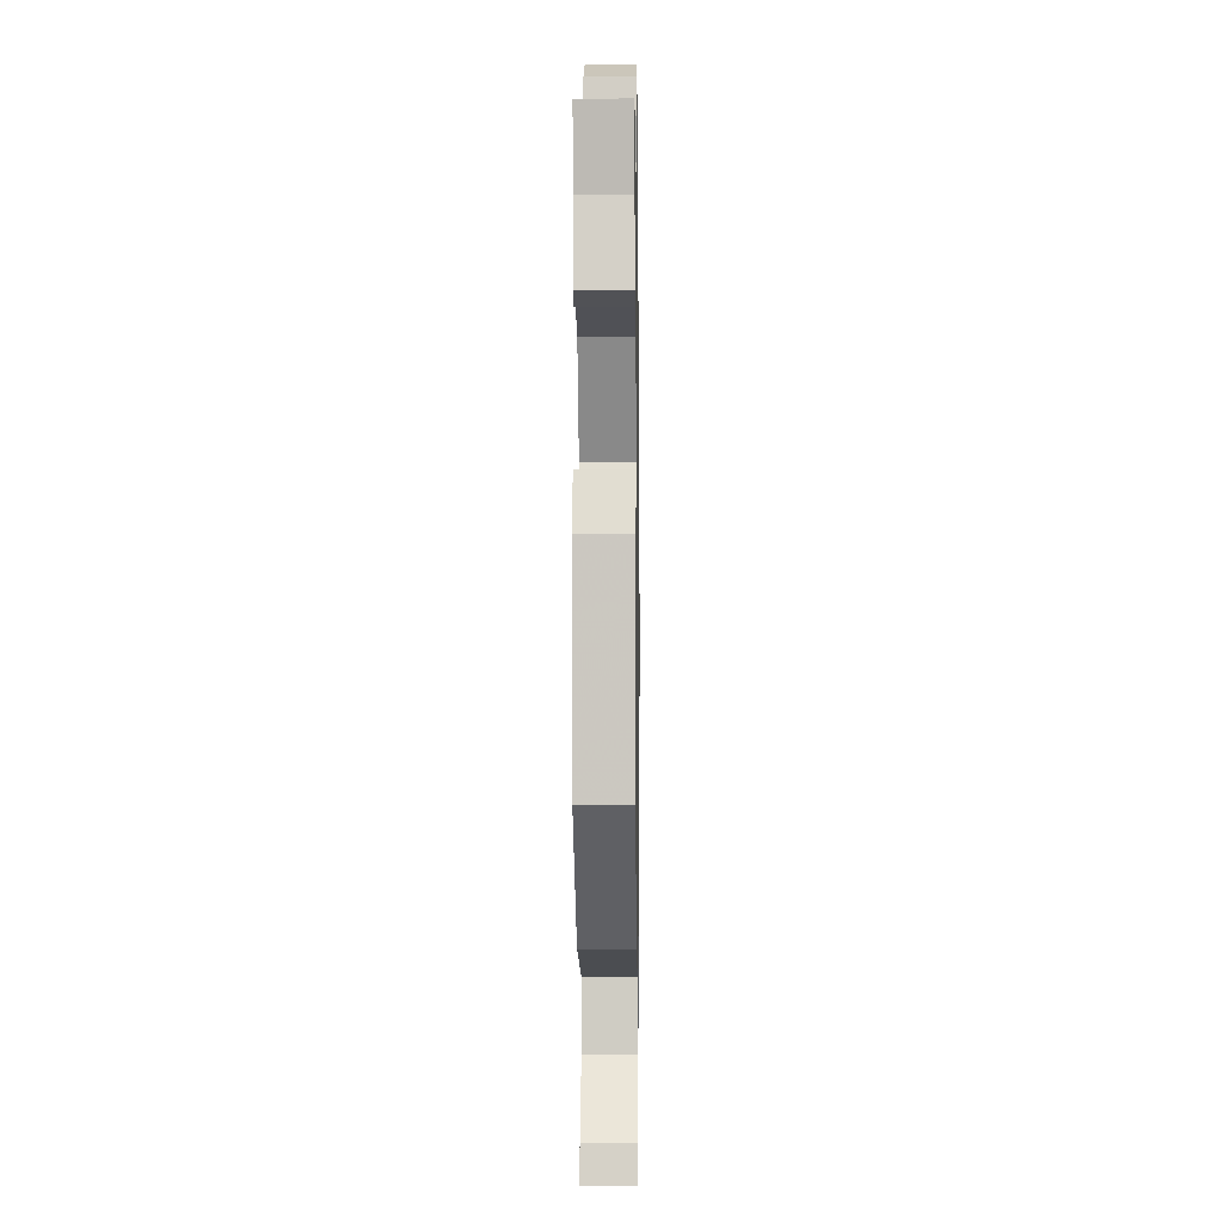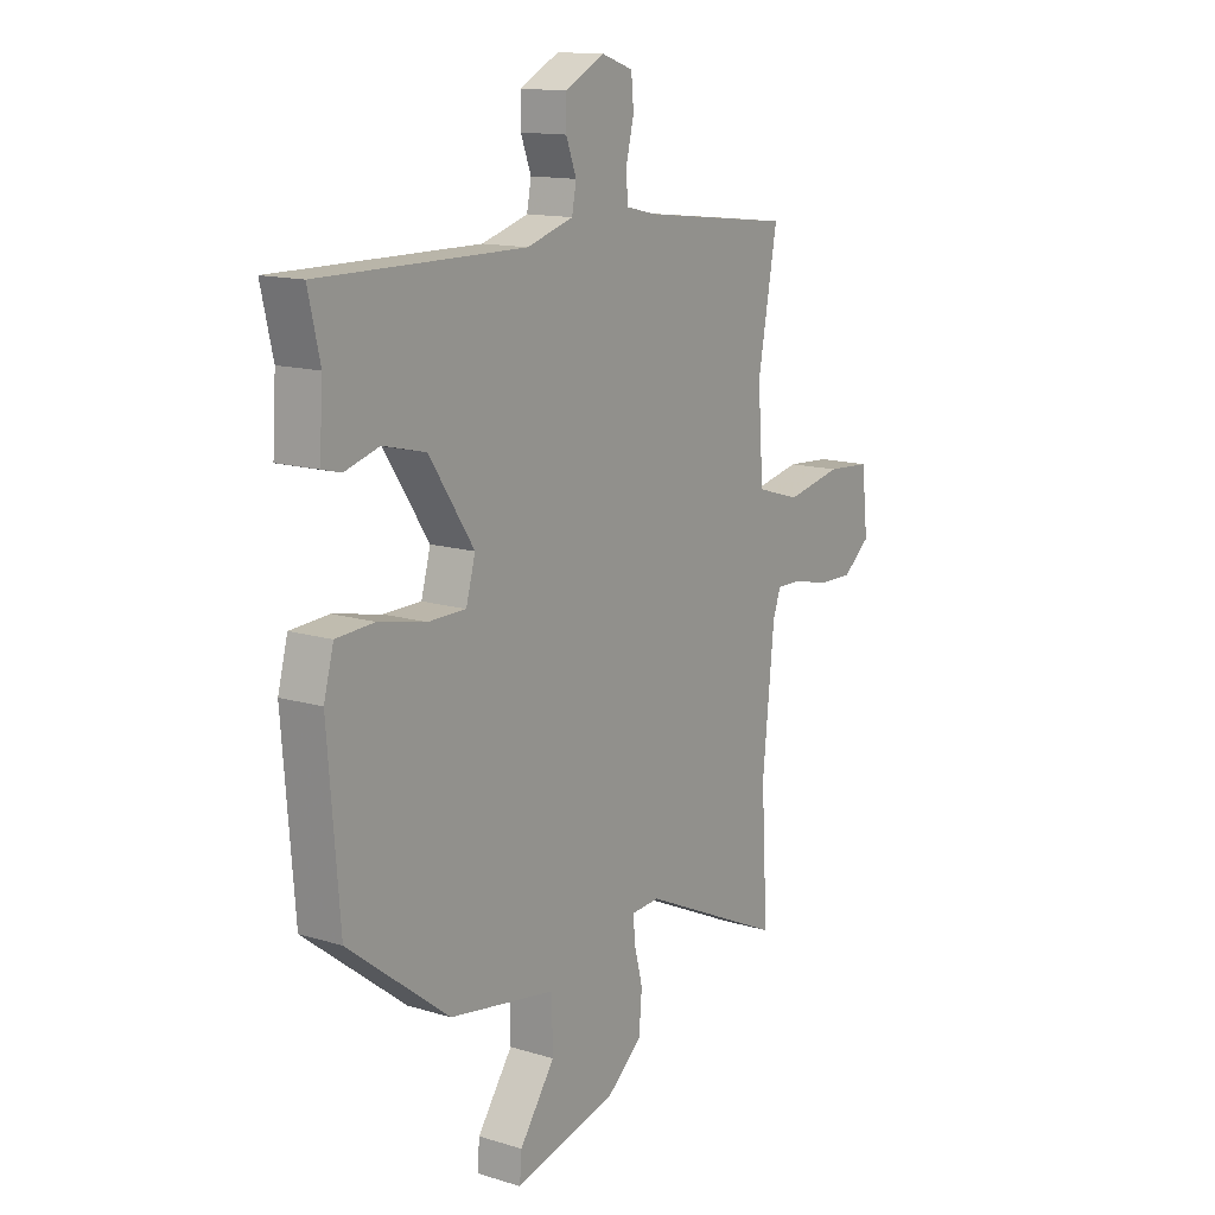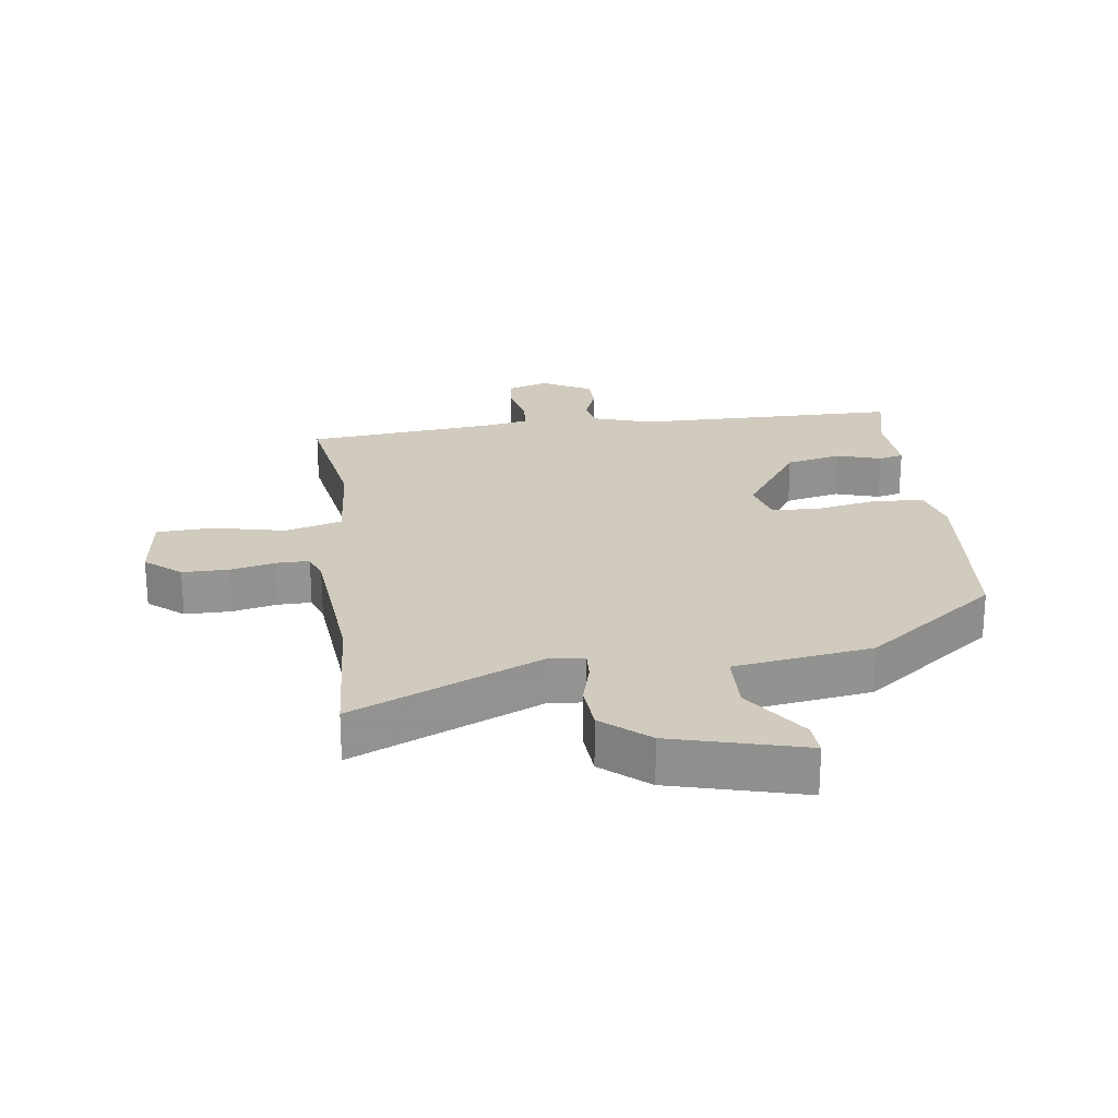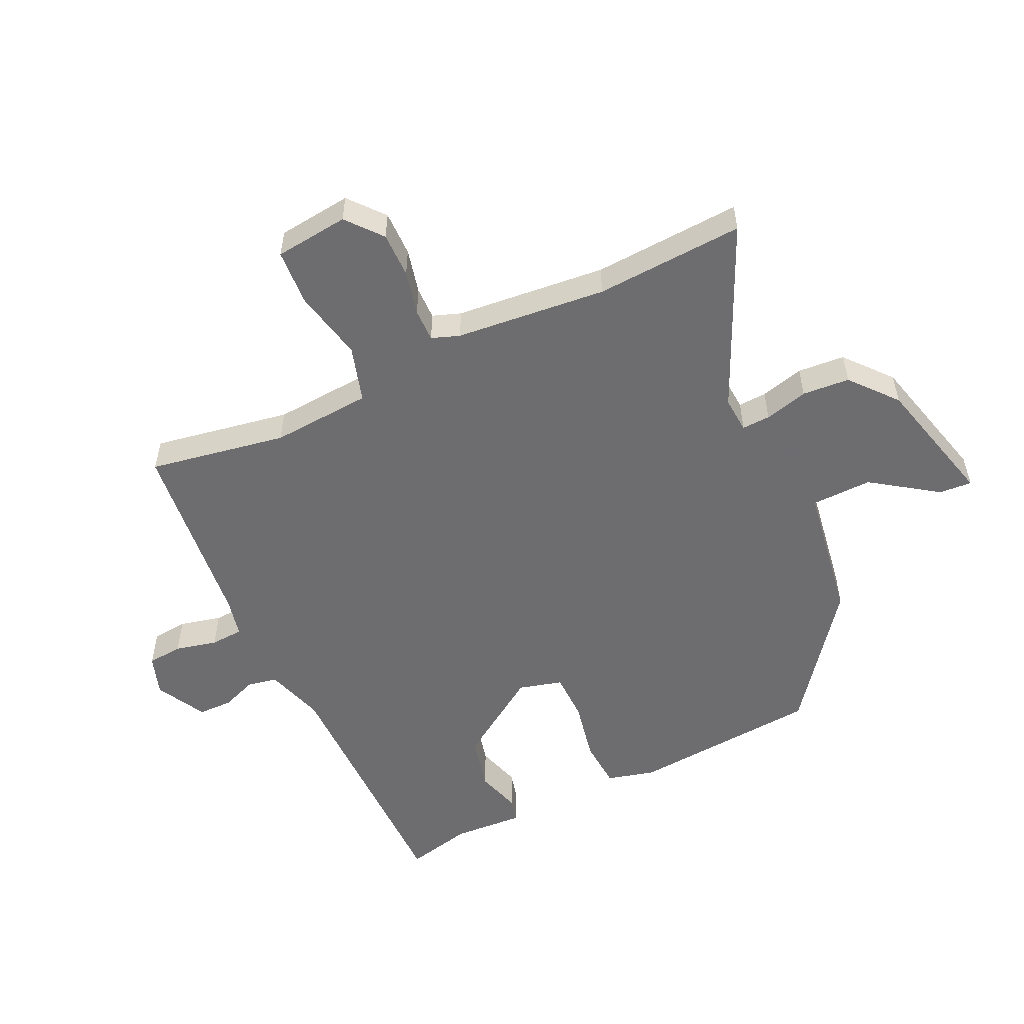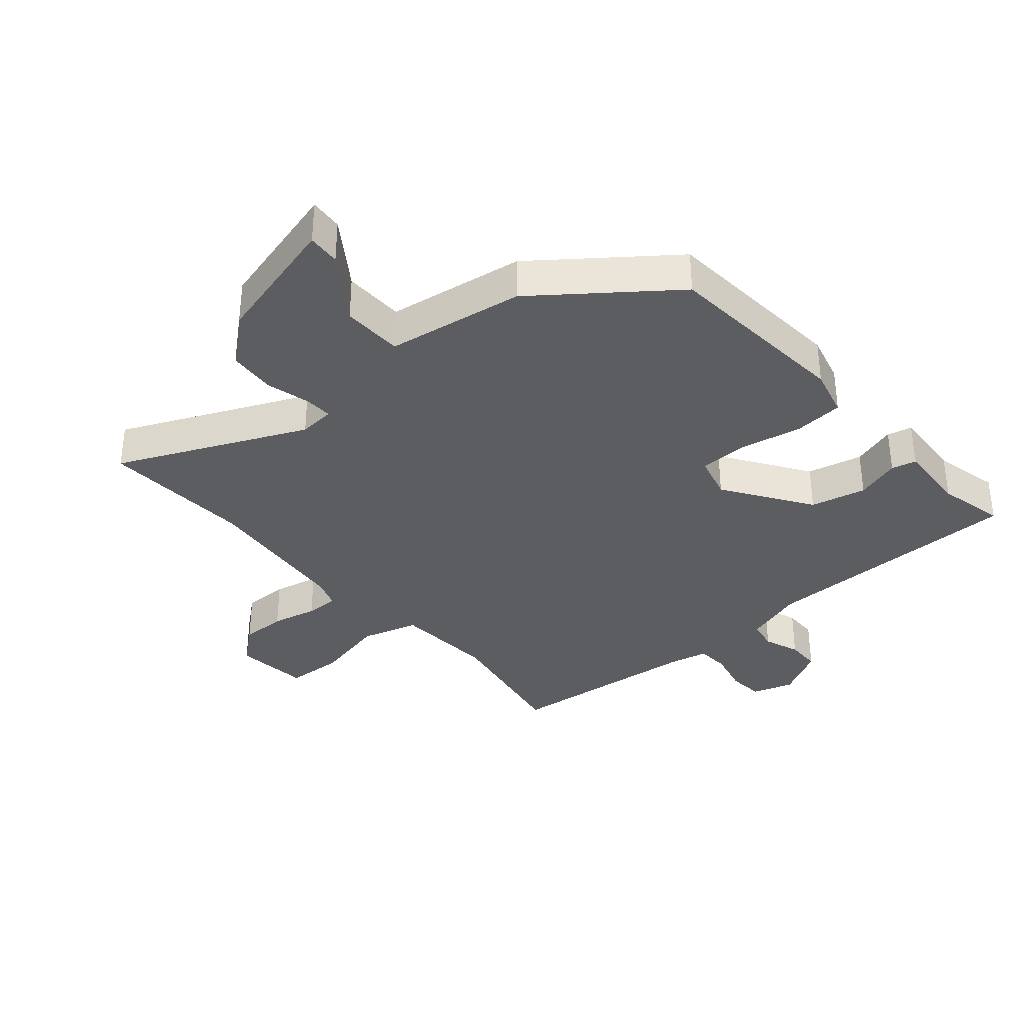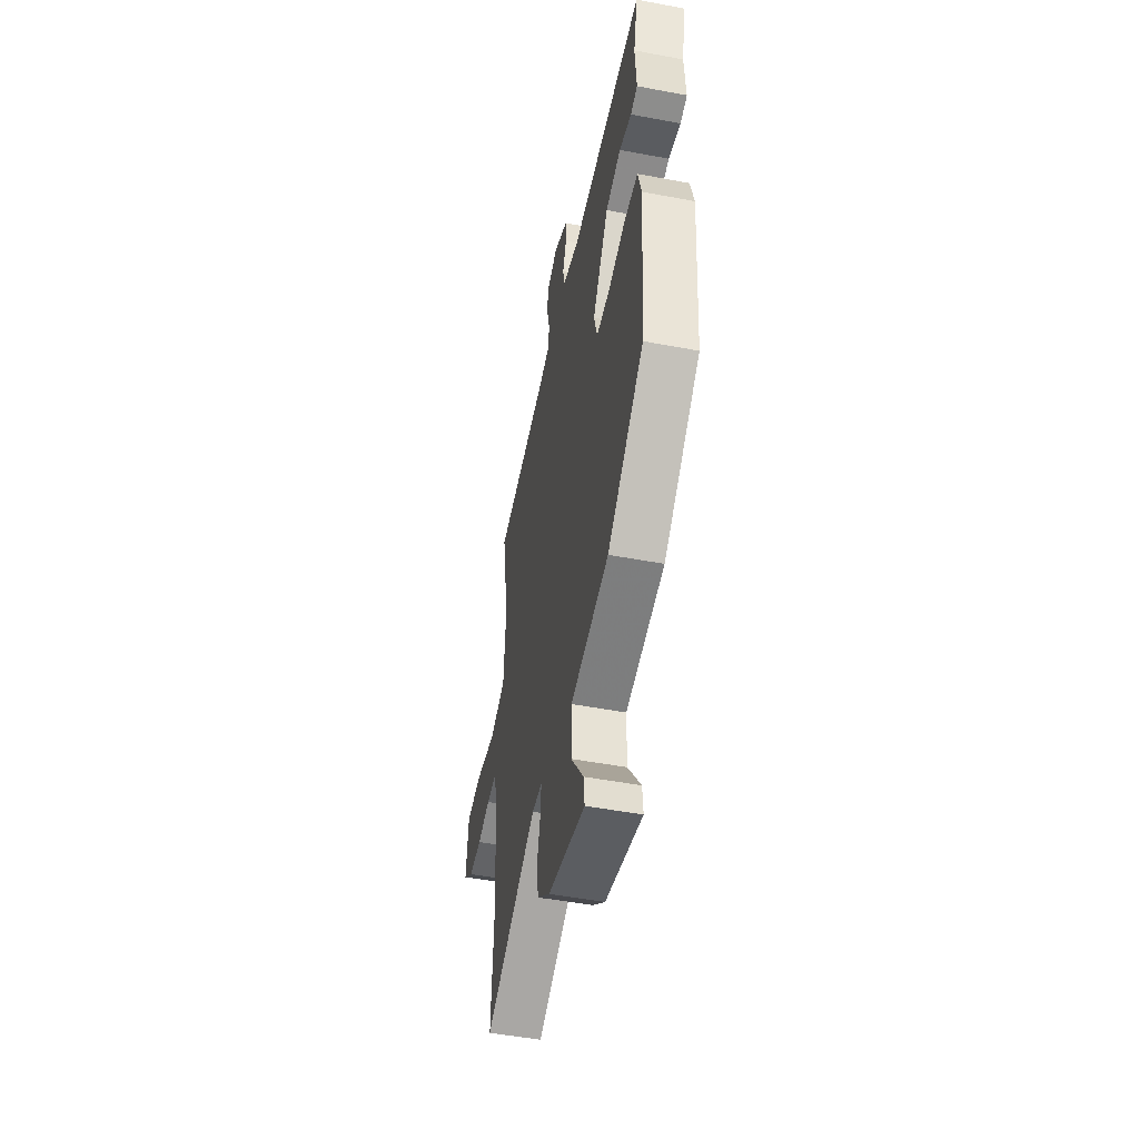
<metadata>
{"format":"obj","ext":"obj","renderer":"f3d","projection":"perspective","resolution":1024,"background":"white","views":[{"elev":-6.8,"azim":-89.2,"up":"+Z"},{"elev":13.6,"azim":-55.4,"up":"+Z"},{"elev":23.5,"azim":173.1,"up":"+Y"},{"elev":-54.1,"azim":115.5,"up":"+Y"},{"elev":-35.7,"azim":-139.0,"up":"+Y"},{"elev":-50.1,"azim":-101.7,"up":"+Z"}]}
</metadata>
<code>
v 0.507 0.07 0.444
v 0.468 0.07 0.226
v 0.479 0.07 0.067
v 0.568 0.07 0.04
v 0.682 0.07 0.064
v 0.771 0.07 0.058
v 0.784 0.07 -0.059
v 0.728 0.07 -0.105
v 0.656 0.07 -0.104
v 0.585 0.07 -0.087
v 0.533 0.07 -0.086
v 0.517 0.07 -0.13
v 0.493 0.07 -0.369
v 0.506 0.07 -0.605
v 0.213 0.07 -0.47
v 0.156 0.07 -0.474
v 0.158 0.07 -0.519
v 0.176 0.07 -0.588
v 0.17 0.07 -0.663
v 0.097 0.07 -0.724
v -0.112 0.07 -0.777
v -0.108 0.07 -0.725
v -0.036 0.07 -0.622
v -0.038 0.07 -0.526
v -0.255 0.07 -0.491
v -0.461 0.07 -0.332
v -0.485 0.07 -0.032
v -0.465 0.07 0.044
v -0.387 0.07 0.049
v -0.29 0.07 0.029
v -0.213 0.07 0.03
v -0.194 0.07 0.099
v -0.285 0.07 0.236
v -0.372 0.07 0.257
v -0.442 0.07 0.236
v -0.481 0.07 0.246
v -0.474 0.07 0.358
v -0.498 0.07 0.463
v -0.08 0.07 0.461
v 0.014 0.07 0.49
v 0.023 0.07 0.537
v 0.002 0.07 0.593
v 0.003 0.07 0.647
v 0.082 0.07 0.689
v 0.146 0.07 0.667
v 0.151 0.07 0.611
v 0.135 0.07 0.545
v 0.138 0.07 0.493
v 0.199 0.07 0.479
v 0.507 0 0.444
v 0.468 0 0.226
v 0.479 0 0.067
v 0.568 0 0.04
v 0.682 0 0.064
v 0.771 0 0.058
v 0.784 0 -0.059
v 0.728 0 -0.105
v 0.656 0 -0.104
v 0.585 0 -0.087
v 0.533 0 -0.086
v 0.517 0 -0.13
v 0.493 0 -0.369
v 0.506 0 -0.605
v 0.213 0 -0.47
v 0.156 0 -0.474
v 0.158 0 -0.519
v 0.176 0 -0.588
v 0.17 0 -0.663
v 0.097 0 -0.724
v -0.112 0 -0.777
v -0.108 0 -0.725
v -0.036 0 -0.622
v -0.038 0 -0.526
v -0.255 0 -0.491
v -0.461 0 -0.332
v -0.485 0 -0.032
v -0.465 0 0.044
v -0.387 0 0.049
v -0.29 0 0.029
v -0.213 0 0.03
v -0.194 0 0.099
v -0.285 0 0.236
v -0.372 0 0.257
v -0.442 0 0.236
v -0.481 0 0.246
v -0.474 0 0.358
v -0.498 0 0.463
v -0.08 0 0.461
v 0.014 0 0.49
v 0.023 0 0.537
v 0.002 0 0.593
v 0.003 0 0.647
v 0.082 0 0.689
v 0.146 0 0.667
v 0.151 0 0.611
v 0.135 0 0.545
v 0.138 0 0.493
v 0.199 0 0.479
f 45 46 47
f 44 45 47
f 43 44 47
f 42 43 47
f 41 42 47
f 40 41 47 48
f 39 40 48 49
f 37 38 39
f 37 39 49
f 36 37 49
f 35 36 49
f 34 35 49
f 28 29 30
f 27 28 30
f 26 27 30
f 25 26 30
f 24 25 30
f 24 30 31
f 21 22 23
f 20 21 23
f 19 20 23
f 18 19 23
f 17 18 23
f 16 17 23 24
f 13 14 15
f 12 13 15 16
f 24 31 32
f 16 24 32
f 12 16 32
f 11 12 32
f 8 9 10
f 7 8 10
f 6 7 10
f 5 6 10
f 4 5 10
f 49 1 2
f 34 49 2
f 33 34 2
f 11 32 33
f 10 11 33
f 4 10 33
f 3 4 33
f 2 3 33
f 96 95 94
f 96 94 93
f 96 93 92
f 96 92 91
f 96 91 90
f 97 96 90 89
f 98 97 89 88
f 88 87 86
f 98 88 86
f 98 86 85
f 98 85 84
f 98 84 83
f 79 78 77
f 79 77 76
f 79 76 75
f 79 75 74
f 79 74 73
f 80 79 73
f 72 71 70
f 72 70 69
f 72 69 68
f 72 68 67
f 72 67 66
f 73 72 66 65
f 64 63 62
f 65 64 62 61
f 81 80 73
f 81 73 65
f 81 65 61
f 81 61 60
f 59 58 57
f 59 57 56
f 59 56 55
f 59 55 54
f 59 54 53
f 51 50 98
f 51 98 83
f 51 83 82
f 82 81 60
f 82 60 59
f 82 59 53
f 82 53 52
f 82 52 51
f 1 50 51 2
f 2 51 52 3
f 3 52 53 4
f 4 53 54 5
f 5 54 55 6
f 6 55 56 7
f 7 56 57 8
f 8 57 58 9
f 9 58 59 10
f 10 59 60 11
f 11 60 61 12
f 12 61 62 13
f 13 62 63 14
f 14 63 64 15
f 15 64 65 16
f 16 65 66 17
f 17 66 67 18
f 18 67 68 19
f 19 68 69 20
f 20 69 70 21
f 21 70 71 22
f 22 71 72 23
f 23 72 73 24
f 24 73 74 25
f 25 74 75 26
f 26 75 76 27
f 27 76 77 28
f 28 77 78 29
f 29 78 79 30
f 30 79 80 31
f 31 80 81 32
f 32 81 82 33
f 33 82 83 34
f 34 83 84 35
f 35 84 85 36
f 36 85 86 37
f 37 86 87 38
f 38 87 88 39
f 39 88 89 40
f 40 89 90 41
f 41 90 91 42
f 42 91 92 43
f 43 92 93 44
f 44 93 94 45
f 45 94 95 46
f 46 95 96 47
f 47 96 97 48
f 48 97 98 49
f 49 98 50 1

</code>
